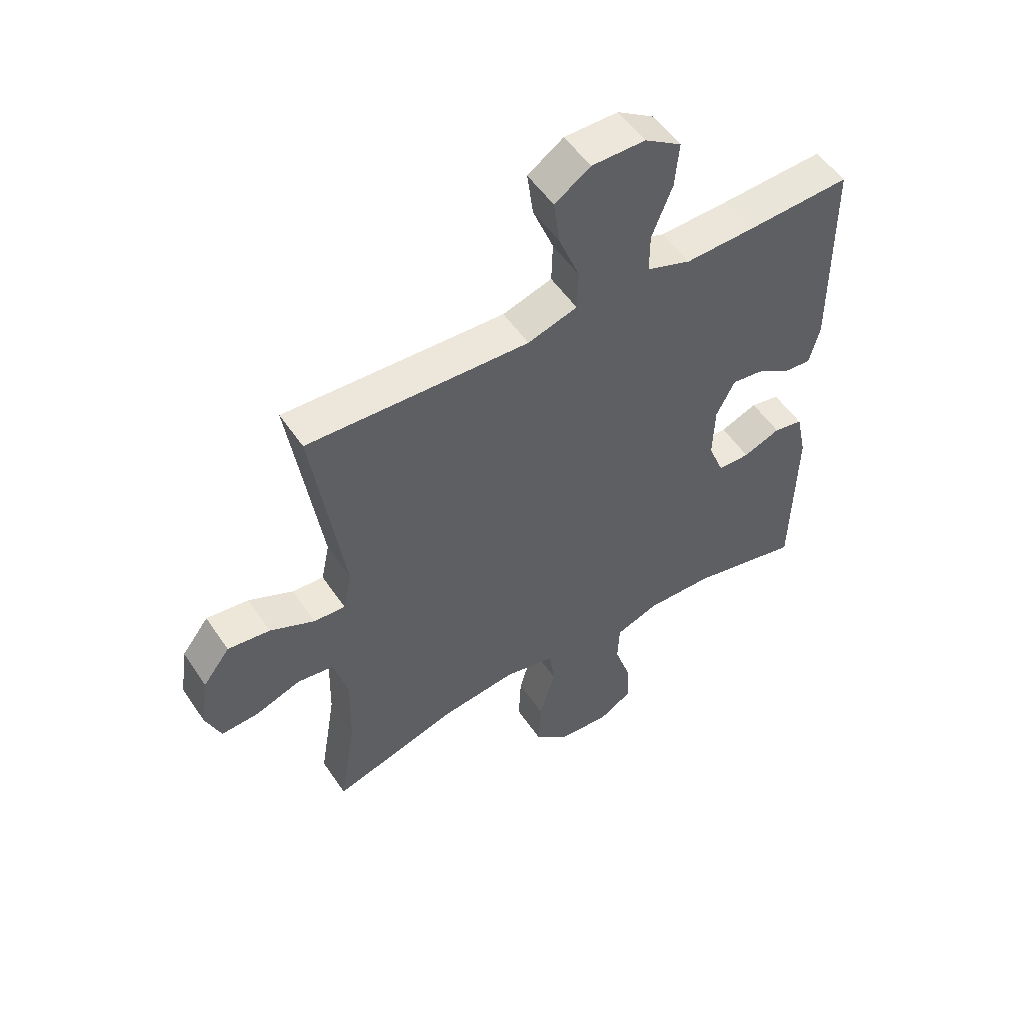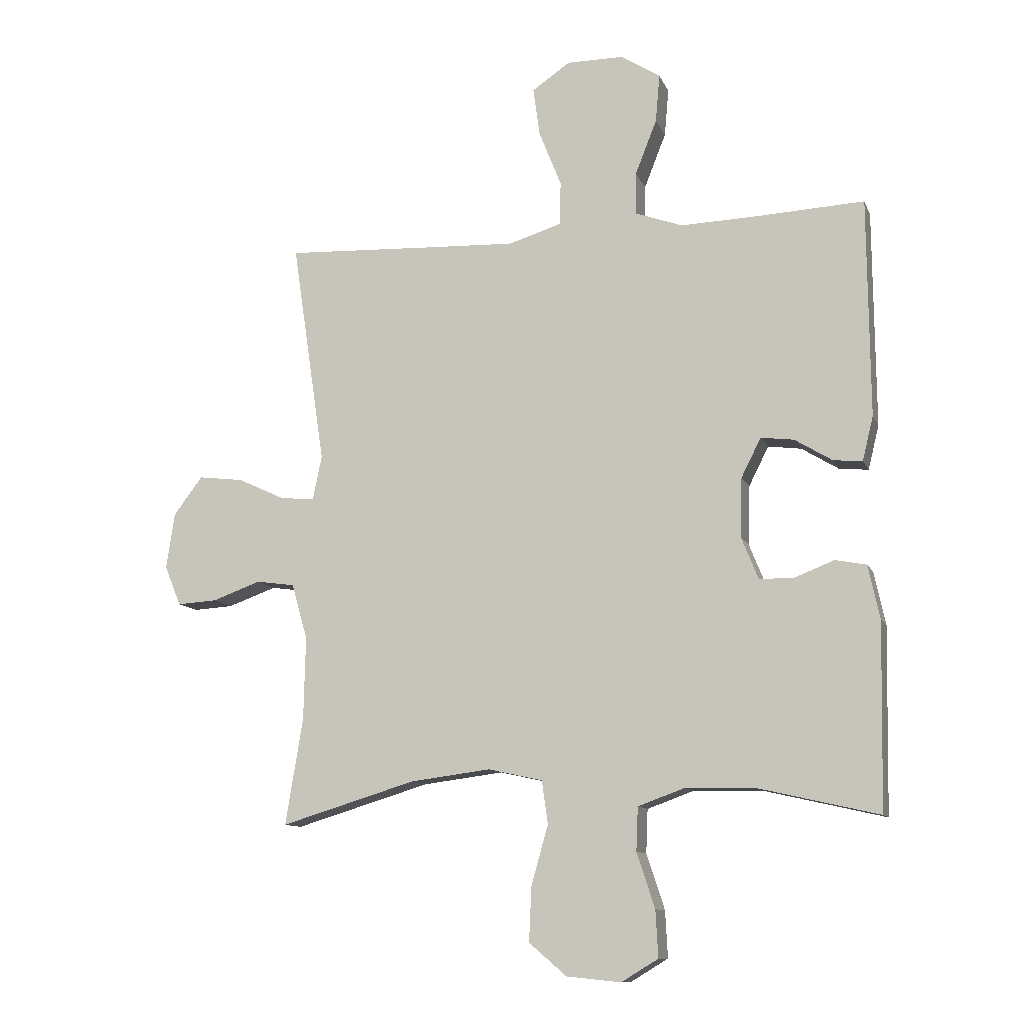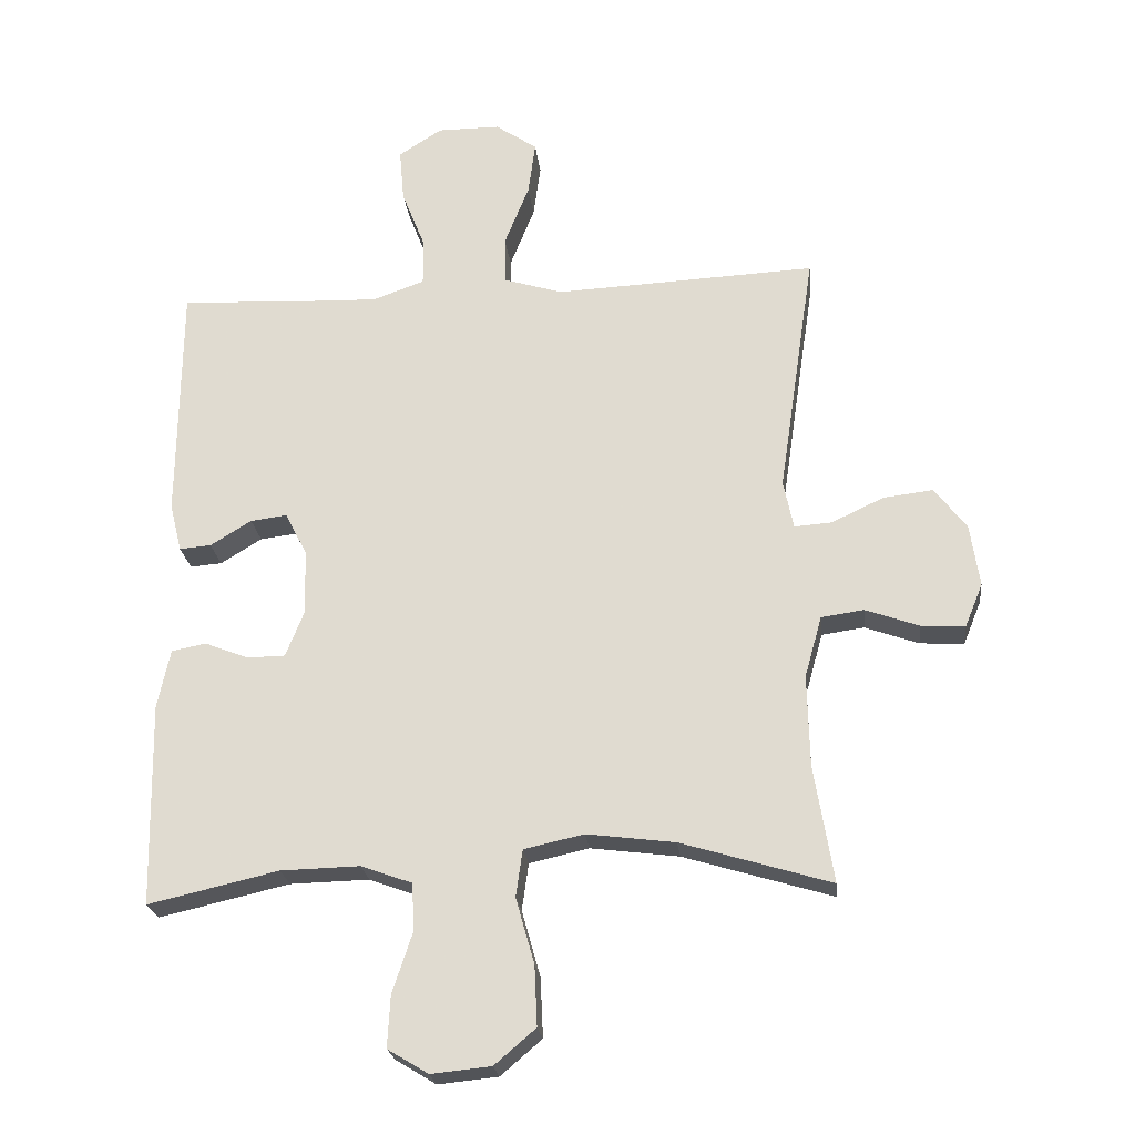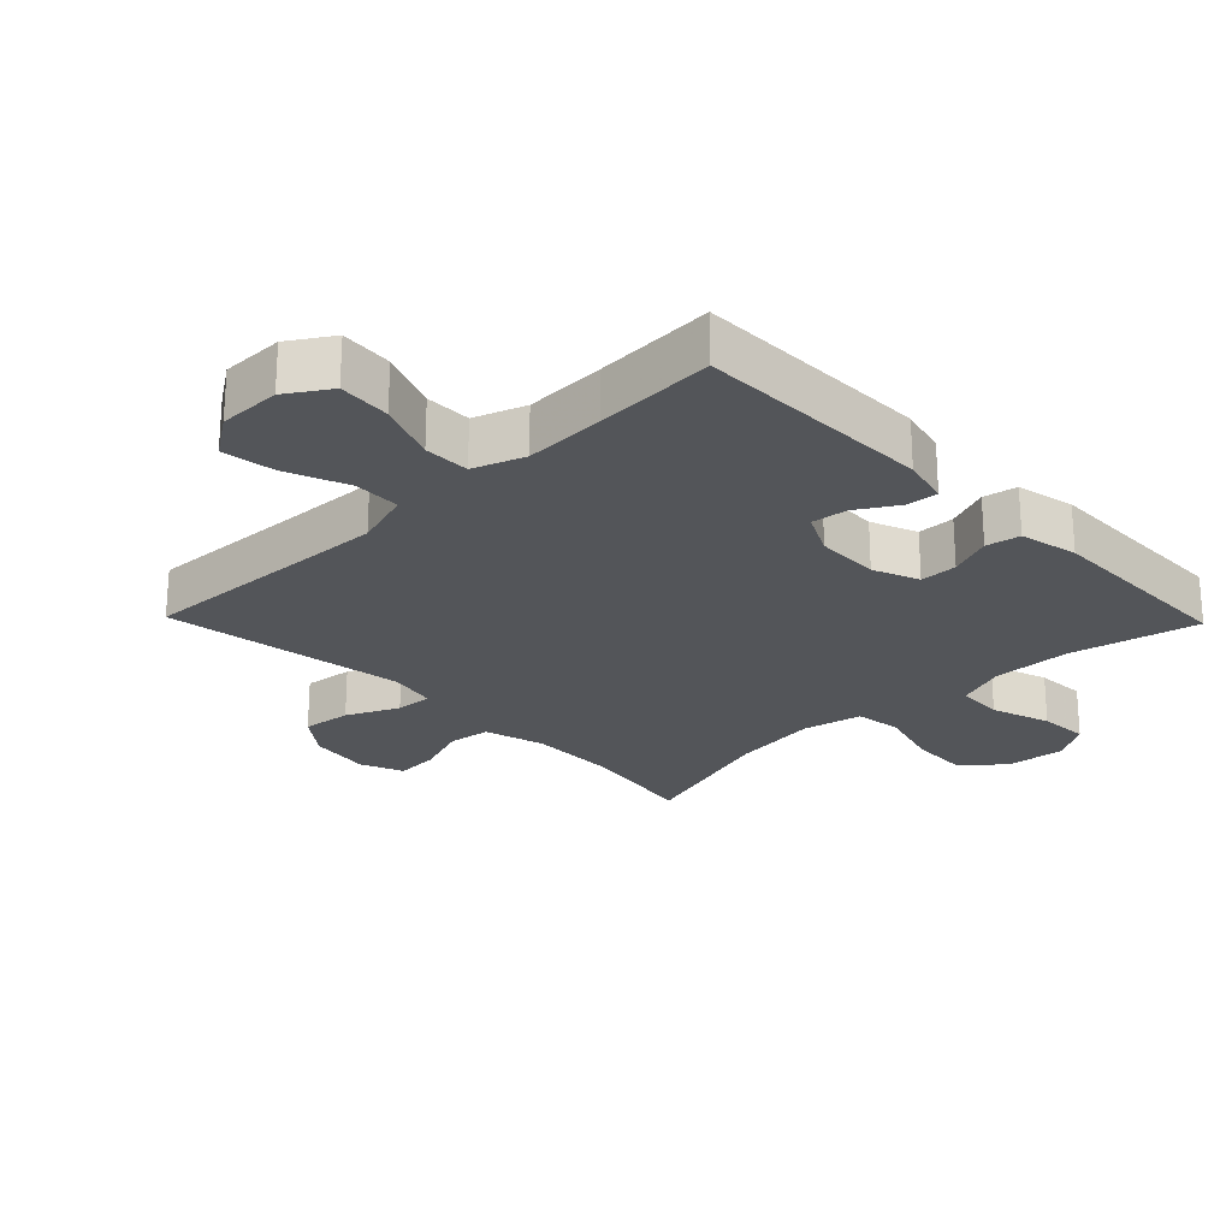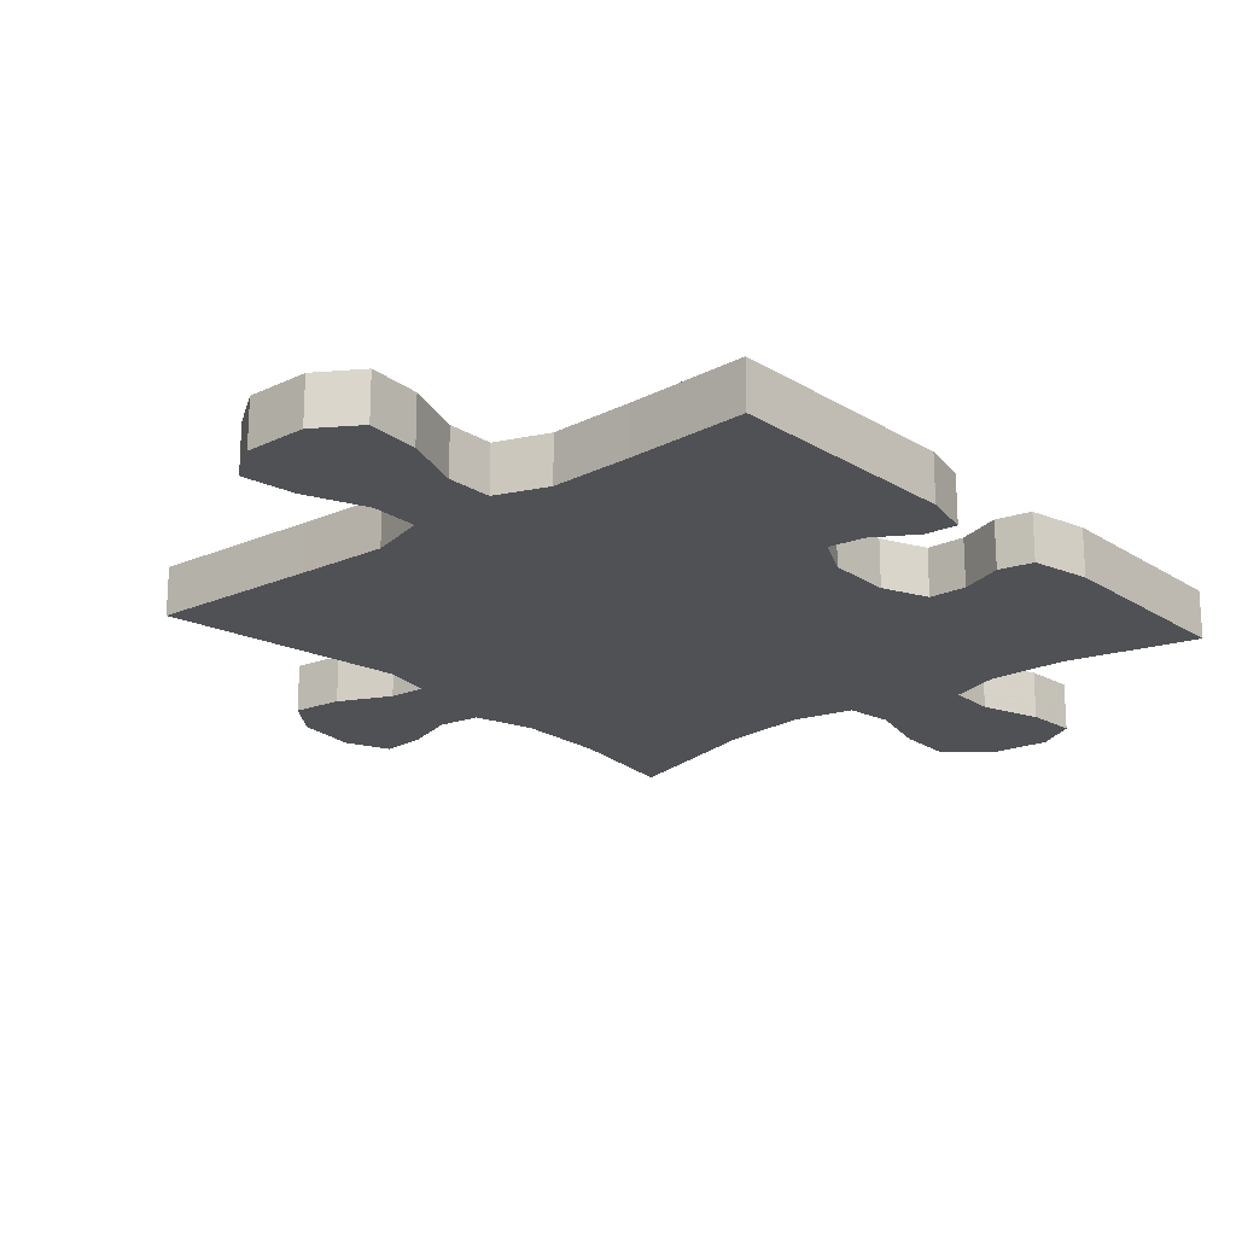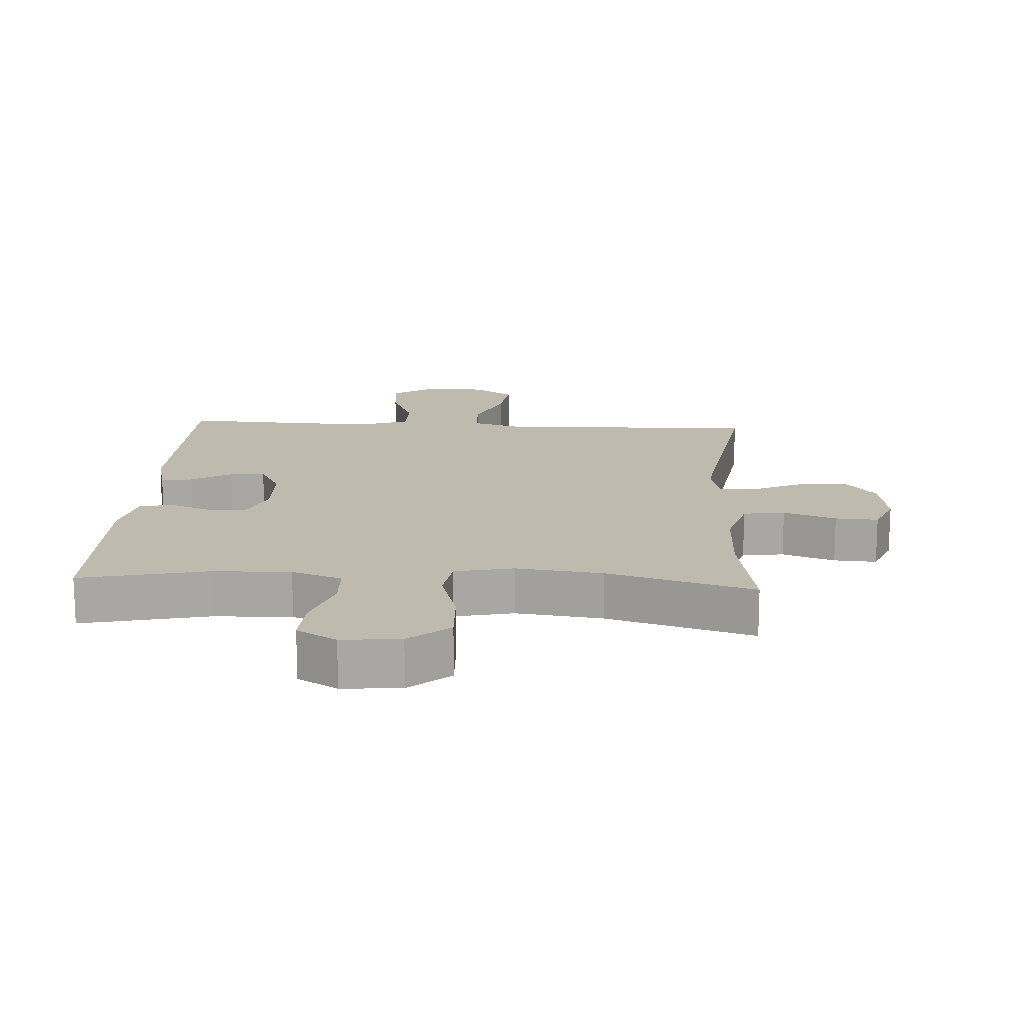
<metadata>
{"format":"obj","ext":"obj","renderer":"f3d","projection":"perspective","resolution":1024,"background":"white","views":[{"elev":53.0,"azim":-33.2,"up":"+Z"},{"elev":-10.9,"azim":16.4,"up":"+Z"},{"elev":-23.4,"azim":-173.7,"up":"+Z"},{"elev":-24.1,"azim":44.1,"up":"+Y"},{"elev":-20.1,"azim":41.3,"up":"+Y"},{"elev":15.6,"azim":-176.7,"up":"+Y"}]}
</metadata>
<code>
v -0.5 0.07 -0.5
v -0.471 0.07 -0.323
v -0.468 0.07 -0.185
v -0.494 0.07 -0.093
v -0.558 0.07 -0.084
v -0.639 0.07 -0.113
v -0.705 0.07 -0.117
v -0.732 0.07 -0.051
v -0.718 0.07 0.043
v -0.67 0.07 0.106
v -0.595 0.07 0.097
v -0.516 0.07 0.06
v -0.46 0.07 0.056
v -0.445 0.07 0.129
v -0.5 0.07 0.5
v -0.244 0.07 0.488
v -0.106 0.07 0.482
v -0.018 0.07 0.509
v -0.016 0.07 0.581
v -0.053 0.07 0.674
v -0.064 0.07 0.755
v -0.001 0.07 0.798
v 0.094 0.07 0.798
v 0.159 0.07 0.756
v 0.152 0.07 0.676
v 0.116 0.07 0.585
v 0.116 0.07 0.515
v 0.194 0.07 0.487
v 0.318 0.07 0.491
v 0.5 0.07 0.5
v 0.503 0.07 0.138
v 0.485 0.07 0.065
v 0.437 0.07 0.069
v 0.375 0.07 0.107
v 0.32 0.07 0.114
v 0.287 0.07 0.049
v 0.284 0.07 -0.049
v 0.312 0.07 -0.119
v 0.369 0.07 -0.12
v 0.435 0.07 -0.094
v 0.487 0.07 -0.104
v 0.506 0.07 -0.193
v 0.5 0.07 -0.5
v 0.304 0.07 -0.455
v 0.185 0.07 -0.452
v 0.108 0.07 -0.48
v 0.105 0.07 -0.552
v 0.135 0.07 -0.643
v 0.139 0.07 -0.72
v 0.078 0.07 -0.757
v -0.012 0.07 -0.748
v -0.074 0.07 -0.695
v -0.07 0.07 -0.605
v -0.042 0.07 -0.506
v -0.052 0.07 -0.435
v -0.142 0.07 -0.415
v -0.275 0.07 -0.432
v -0.5 0 -0.5
v -0.471 0 -0.323
v -0.468 0 -0.185
v -0.494 0 -0.093
v -0.558 0 -0.084
v -0.639 0 -0.113
v -0.705 0 -0.117
v -0.732 0 -0.051
v -0.718 0 0.043
v -0.67 0 0.106
v -0.595 0 0.097
v -0.516 0 0.06
v -0.46 0 0.056
v -0.445 0 0.129
v -0.5 0 0.5
v -0.244 0 0.488
v -0.106 0 0.482
v -0.018 0 0.509
v -0.016 0 0.581
v -0.053 0 0.674
v -0.064 0 0.755
v -0.001 0 0.798
v 0.094 0 0.798
v 0.159 0 0.756
v 0.152 0 0.676
v 0.116 0 0.585
v 0.116 0 0.515
v 0.194 0 0.487
v 0.318 0 0.491
v 0.5 0 0.5
v 0.503 0 0.138
v 0.485 0 0.065
v 0.437 0 0.069
v 0.375 0 0.107
v 0.32 0 0.114
v 0.287 0 0.049
v 0.284 0 -0.049
v 0.312 0 -0.119
v 0.369 0 -0.12
v 0.435 0 -0.094
v 0.487 0 -0.104
v 0.506 0 -0.193
v 0.5 0 -0.5
v 0.304 0 -0.455
v 0.185 0 -0.452
v 0.108 0 -0.48
v 0.105 0 -0.552
v 0.135 0 -0.643
v 0.139 0 -0.72
v 0.078 0 -0.757
v -0.012 0 -0.748
v -0.074 0 -0.695
v -0.07 0 -0.605
v -0.042 0 -0.506
v -0.052 0 -0.435
v -0.142 0 -0.415
v -0.275 0 -0.432
f 52 53 54
f 51 52 54
f 50 51 54
f 49 50 54
f 48 49 54
f 47 48 54
f 46 47 54 55
f 45 46 55
f 44 45 55 56
f 42 43 44
f 41 42 44
f 40 41 44
f 39 40 44
f 38 39 44 56
f 32 33 34
f 31 32 34
f 30 31 34
f 29 30 34
f 28 29 34 35
f 27 28 35 36
f 24 25 26
f 23 24 26
f 22 23 26
f 21 22 26
f 20 21 26
f 19 20 26
f 18 19 26 27
f 27 36 37
f 18 27 37
f 17 18 37
f 14 15 16
f 38 56 57
f 37 38 57
f 17 37 57
f 16 17 57
f 14 16 57
f 13 14 57
f 10 11 12
f 9 10 12
f 8 9 12
f 7 8 12
f 6 7 12
f 5 6 12
f 57 1 2
f 57 2 3
f 13 57 3 4
f 4 5 12 13
f 111 110 109
f 111 109 108
f 111 108 107
f 111 107 106
f 111 106 105
f 111 105 104
f 112 111 104 103
f 112 103 102
f 113 112 102 101
f 101 100 99
f 101 99 98
f 101 98 97
f 101 97 96
f 113 101 96 95
f 91 90 89
f 91 89 88
f 91 88 87
f 91 87 86
f 92 91 86 85
f 93 92 85 84
f 83 82 81
f 83 81 80
f 83 80 79
f 83 79 78
f 83 78 77
f 83 77 76
f 84 83 76 75
f 94 93 84
f 94 84 75
f 94 75 74
f 73 72 71
f 114 113 95
f 114 95 94
f 114 94 74
f 114 74 73
f 114 73 71
f 114 71 70
f 69 68 67
f 69 67 66
f 69 66 65
f 69 65 64
f 69 64 63
f 69 63 62
f 59 58 114
f 60 59 114
f 61 60 114 70
f 70 69 62 61
f 1 58 59 2
f 2 59 60 3
f 3 60 61 4
f 4 61 62 5
f 5 62 63 6
f 6 63 64 7
f 7 64 65 8
f 8 65 66 9
f 9 66 67 10
f 10 67 68 11
f 11 68 69 12
f 12 69 70 13
f 13 70 71 14
f 14 71 72 15
f 15 72 73 16
f 16 73 74 17
f 17 74 75 18
f 18 75 76 19
f 19 76 77 20
f 20 77 78 21
f 21 78 79 22
f 22 79 80 23
f 23 80 81 24
f 24 81 82 25
f 25 82 83 26
f 26 83 84 27
f 27 84 85 28
f 28 85 86 29
f 29 86 87 30
f 30 87 88 31
f 31 88 89 32
f 32 89 90 33
f 33 90 91 34
f 34 91 92 35
f 35 92 93 36
f 36 93 94 37
f 37 94 95 38
f 38 95 96 39
f 39 96 97 40
f 40 97 98 41
f 41 98 99 42
f 42 99 100 43
f 43 100 101 44
f 44 101 102 45
f 45 102 103 46
f 46 103 104 47
f 47 104 105 48
f 48 105 106 49
f 49 106 107 50
f 50 107 108 51
f 51 108 109 52
f 52 109 110 53
f 53 110 111 54
f 54 111 112 55
f 55 112 113 56
f 56 113 114 57
f 57 114 58 1

</code>
